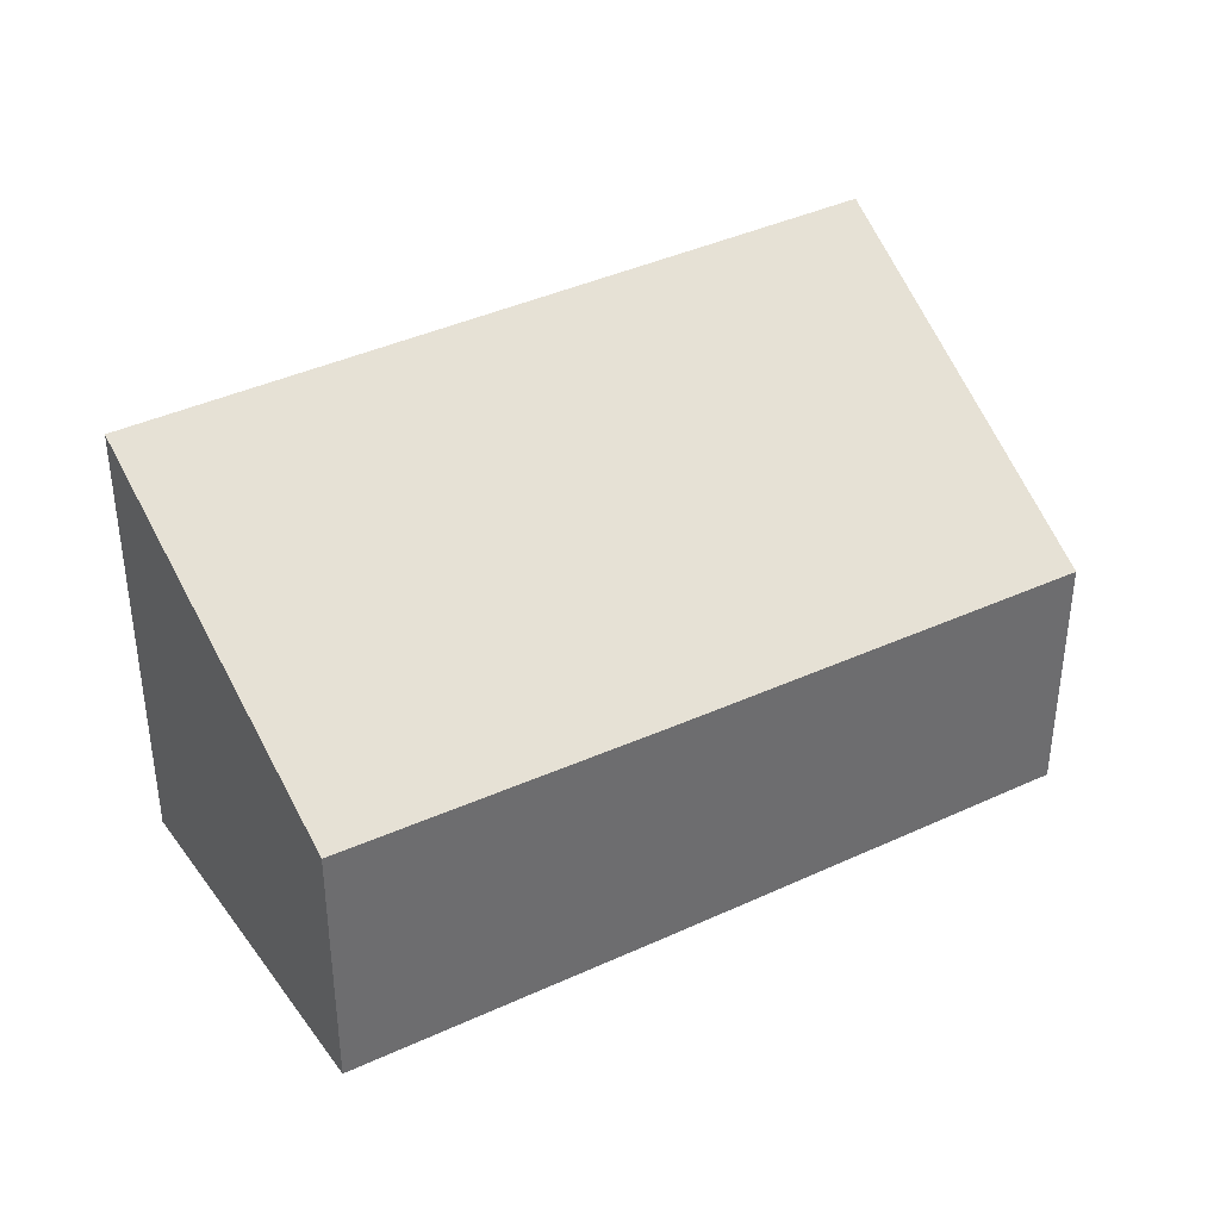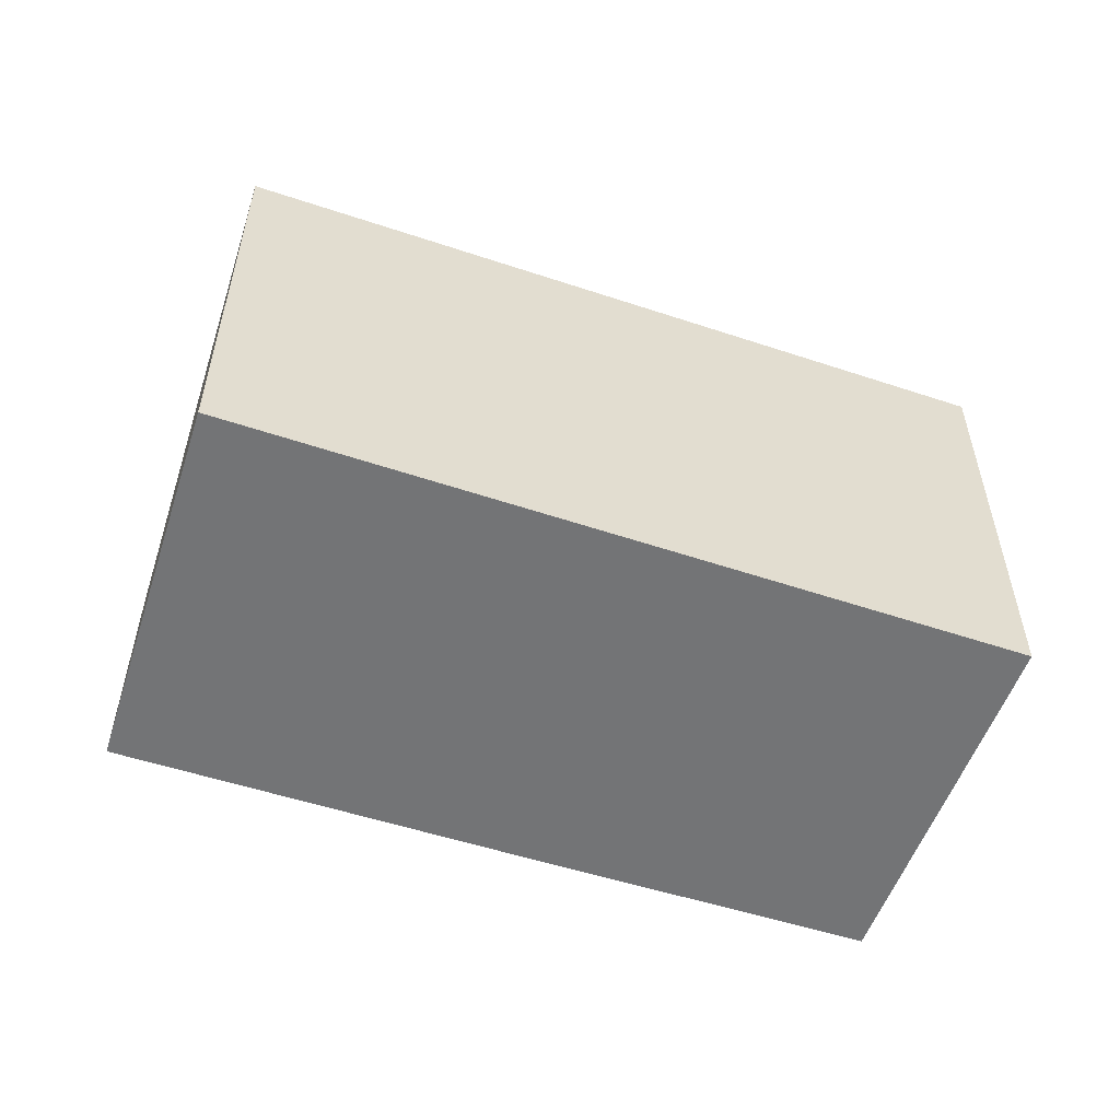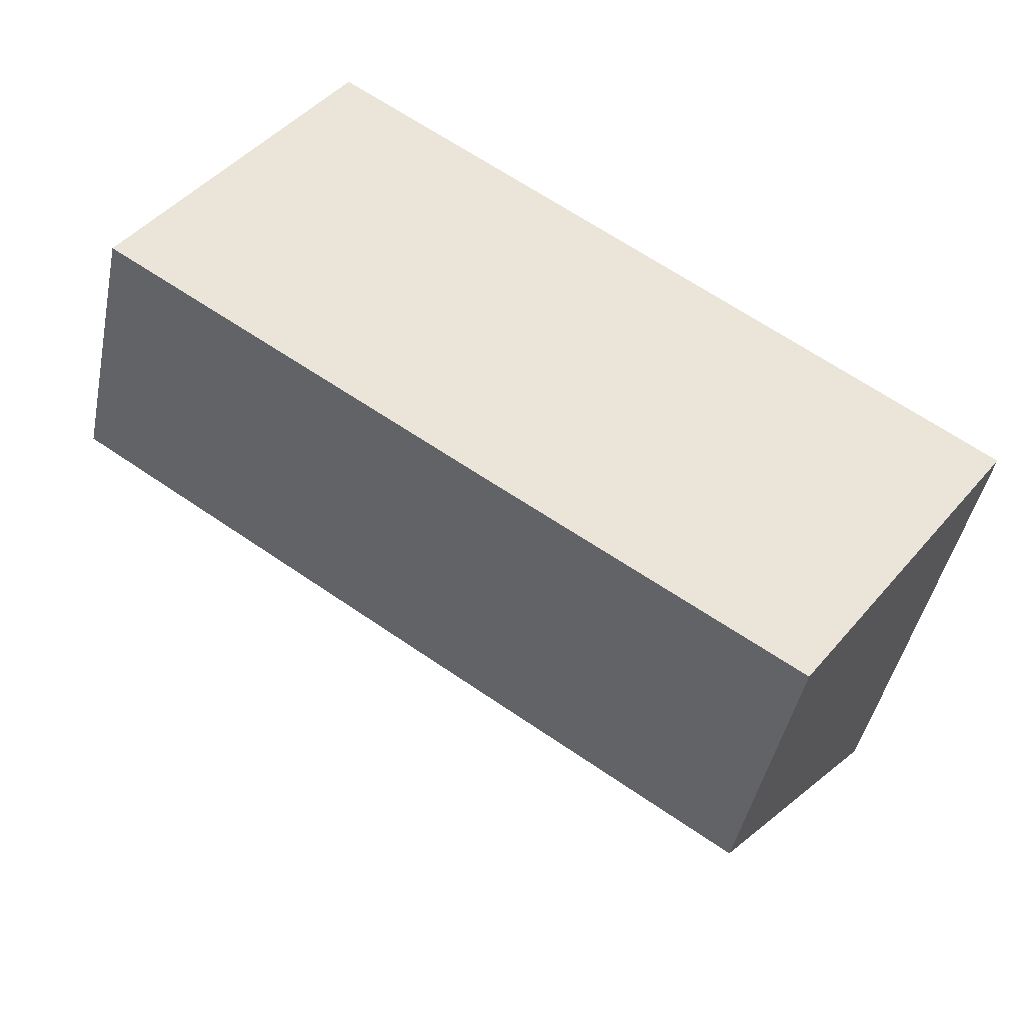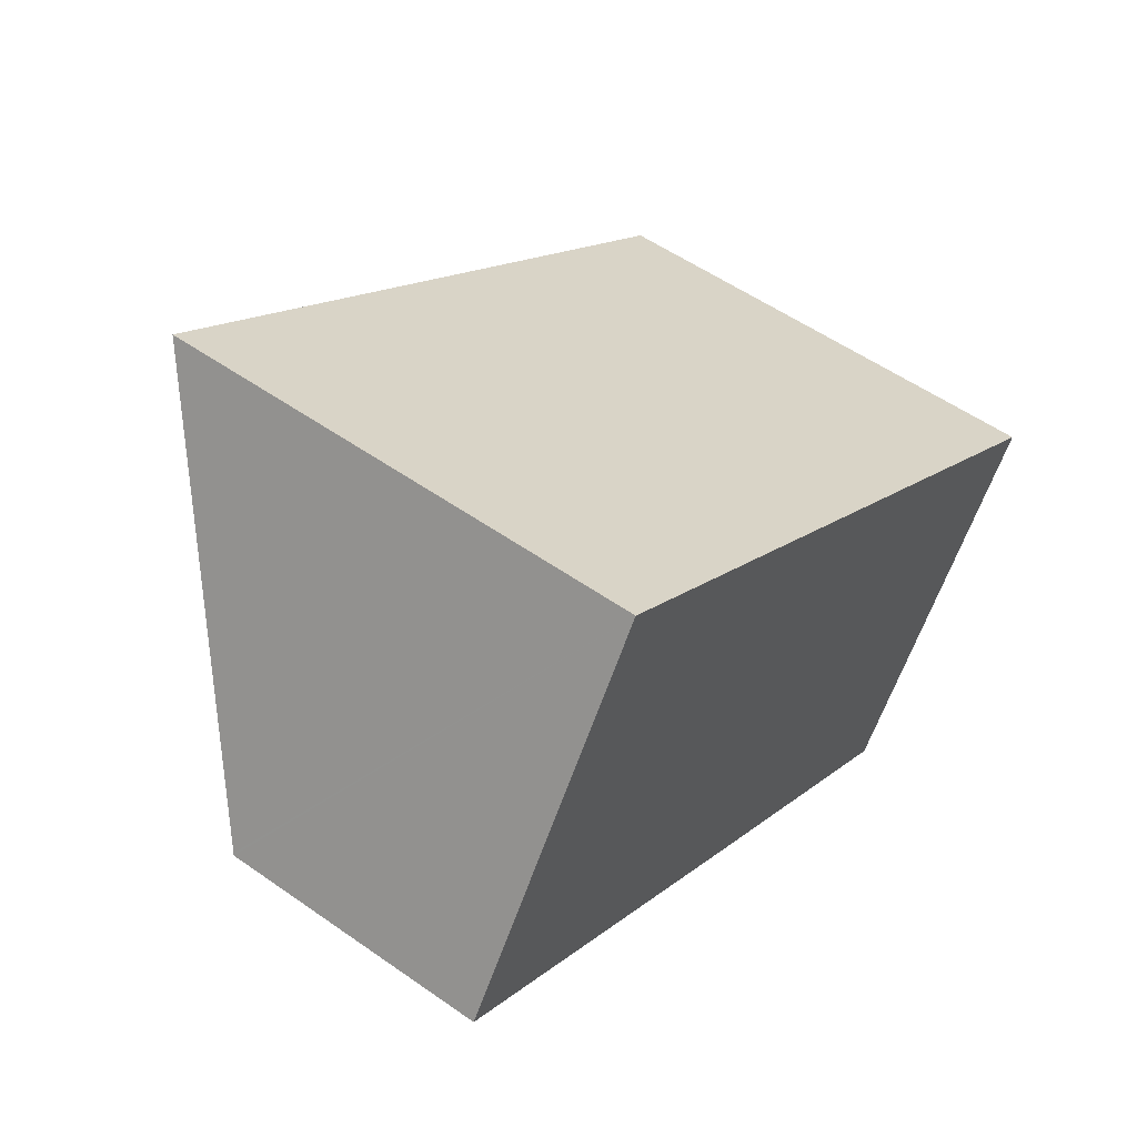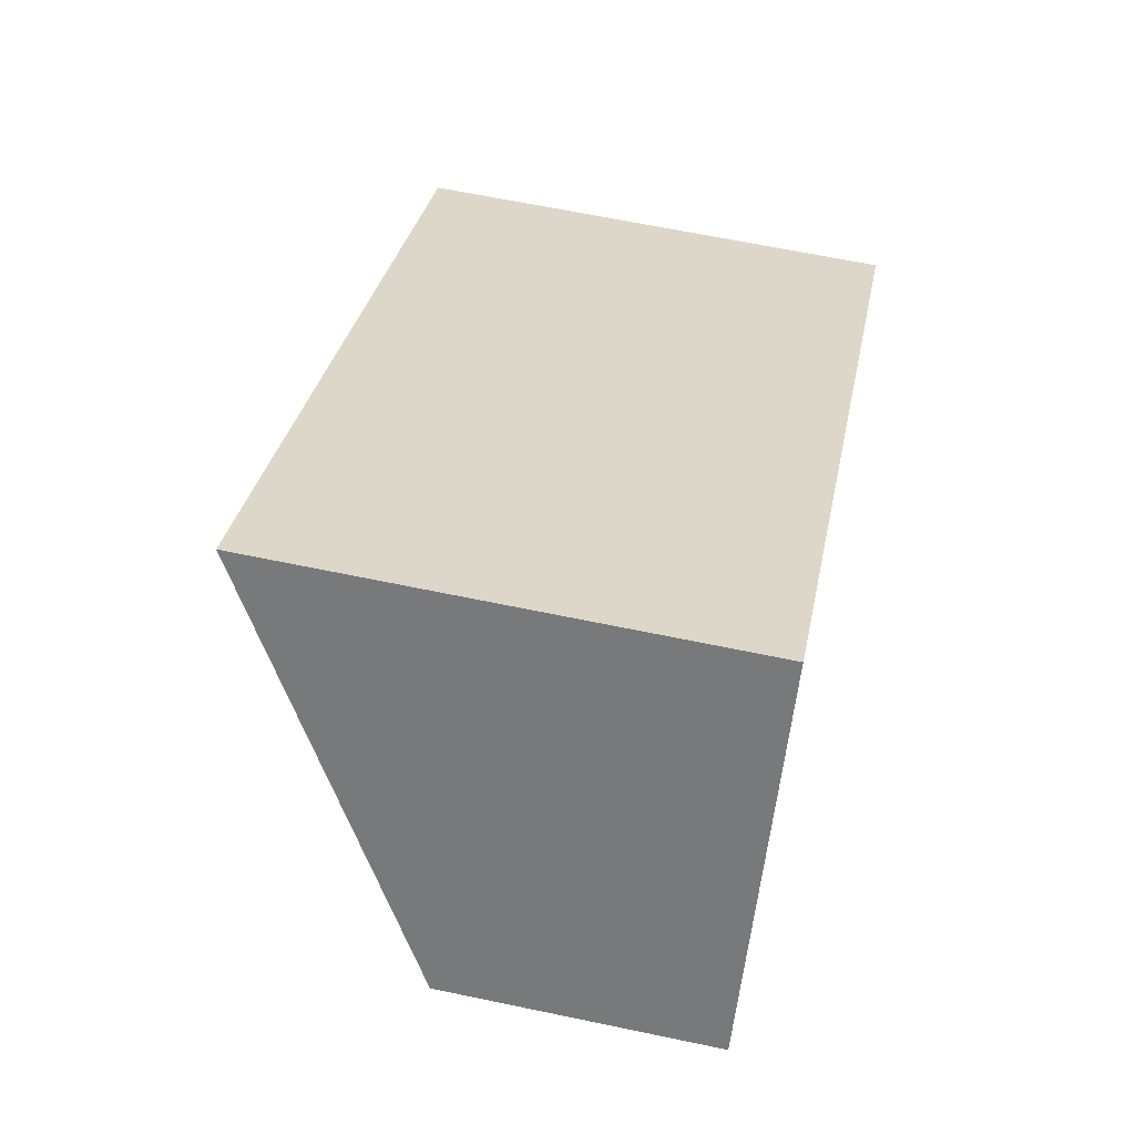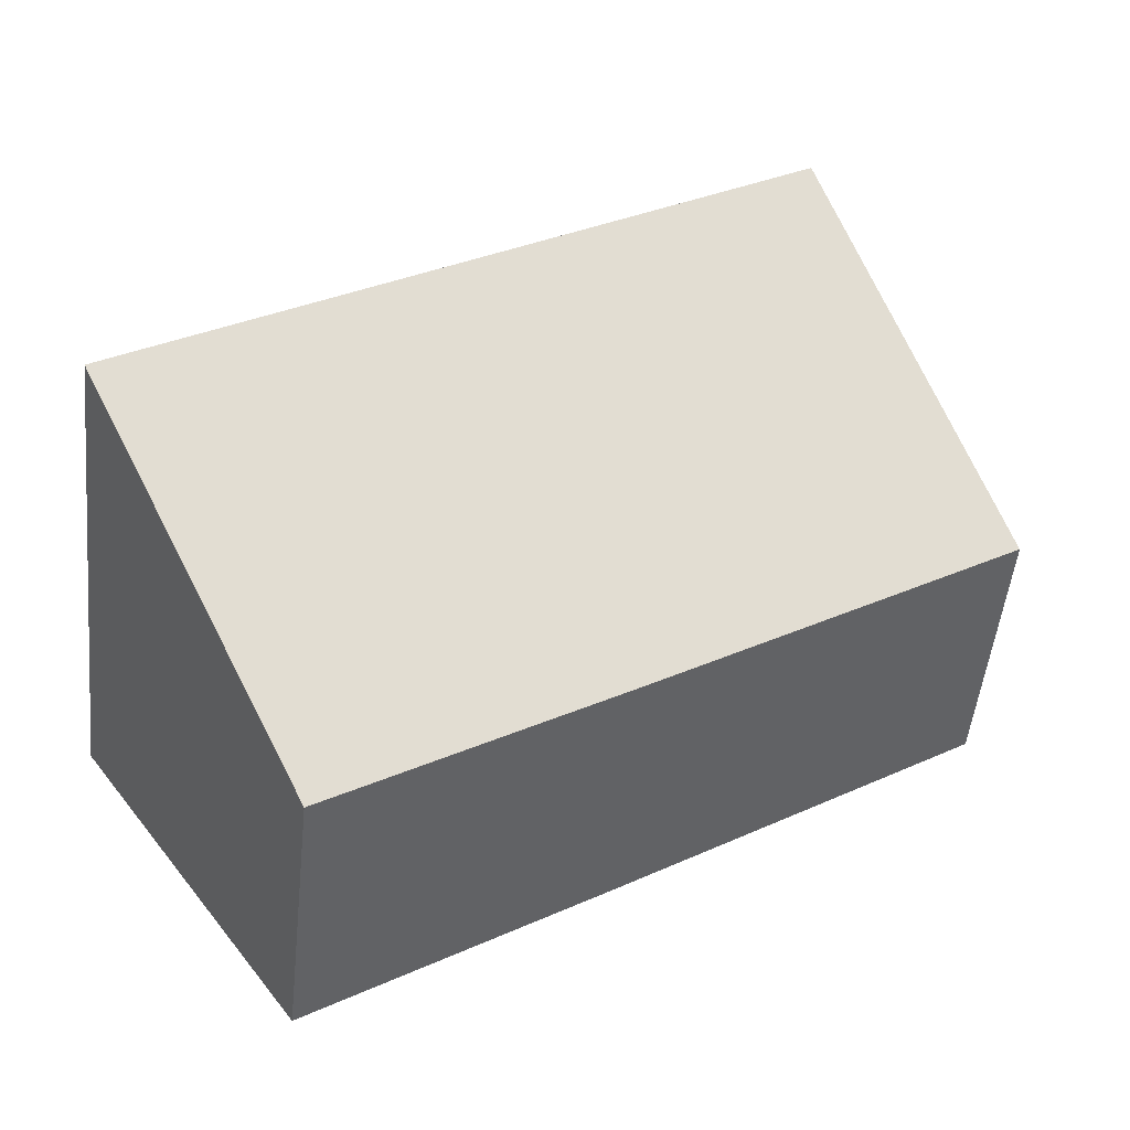
<metadata>
{"format":"obj","ext":"obj","renderer":"f3d","projection":"perspective","resolution":1024,"background":"white","views":[{"elev":38.6,"azim":-177.0,"up":"+Y"},{"elev":-56.1,"azim":14.8,"up":"+Y"},{"elev":-44.4,"azim":-11.4,"up":"+Z"},{"elev":54.1,"azim":-53.2,"up":"+Z"},{"elev":63.7,"azim":-78.0,"up":"+Z"},{"elev":-50.8,"azim":174.0,"up":"+Z"}]}
</metadata>
<code>
v  4.262 9.286 6.685
v  2.683 5.198 -1.764
v  0.022 5.198 0.034
v  7.414 5.235 -4.873
v  17.56 9.286 -2.292
v  13.15 5.299 -8.594
v  17.34 9.081 -2.625
v  17.57 9.286 -2.302
v  0 5.178 3.171e-16
v  4.262 -4.093e-16 6.685
v  0 0 0
v  0.022 -2.082e-18 0.034
v  17.56 1.403e-16 -2.292
v  17.57 1.41e-16 -2.302
v  13.15 5.262e-16 -8.594
v  17.34 1.607e-16 -2.625
v  7.414 2.984e-16 -4.873
v  2.683 1.08e-16 -1.764
g defaultobject
f 1 2 3
f 2 1 4
f 4 1 5
f 4 5 6
f 6 5 7
f 7 5 8
f 3 2 9
f 3 10 1
f 10 3 9
f 10 9 11
f 10 11 12
f 10 5 1
f 5 10 13
f 5 13 8
f 8 13 14
f 14 7 8
f 7 14 6
f 6 14 15
f 15 14 16
f 15 4 6
f 4 15 17
f 4 17 2
f 2 17 18
f 2 18 9
f 9 18 11
f 13 16 14
f 16 13 10
f 16 10 15
f 15 10 17
f 17 10 18
f 18 10 12
f 18 12 11

</code>
